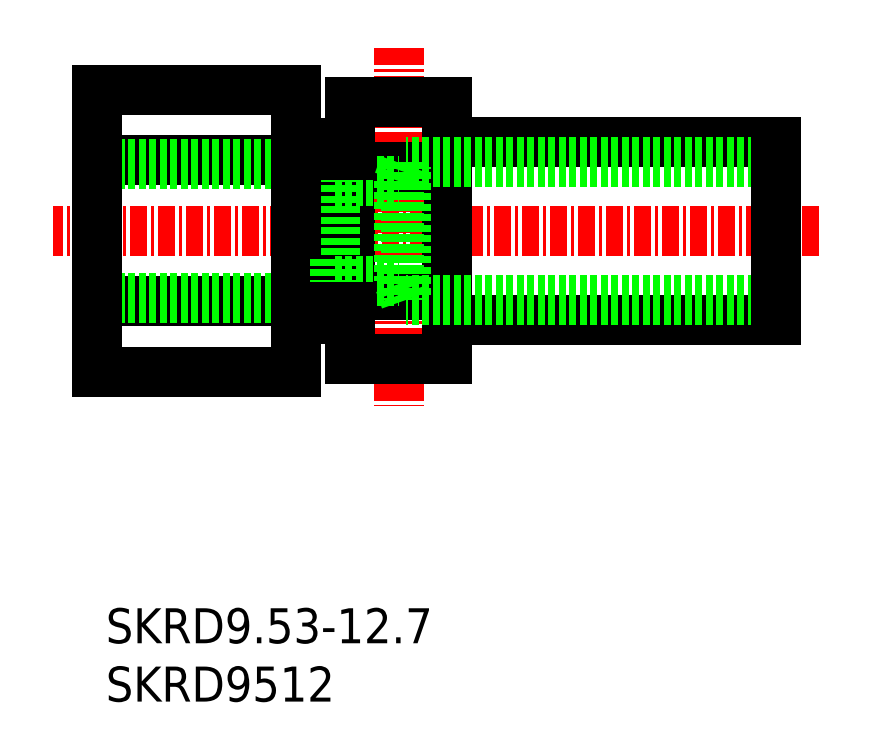
<metadata>
{"format":"dxf","ext":"dxf","renderer":"ezdxf+matplotlib","layout":"modelspace","background":"white","min_lineweight":24,"dpi":150}
</metadata>
<code>
0
SECTION
2
ENTITIES
0
LINE
8
CENTER
10
97.77
20
76.13
30
0
11
43.07
21
76.13
31
0
0
LINE
8
0
10
71.19
20
76.13
30
0
11
71.19
21
80.17
31
0
0
LINE
8
0
10
64.28
20
80.17
30
0
11
64.28
21
76.13
31
0
0
LINE
8
CENTER
10
67.73
20
89.21
30
0
11
67.73
21
63.59
31
0
0
TEXT
8
0
10
46.82
20
46.67
30
0
40
2.5
1
SKRD9.53-12.7
0
TEXT
8
0
10
46.82
20
42.5
30
0
40
2.5
1
SKRD9512
0
LINE
8
0
10
64.28
20
66.96
30
0
11
64.28
21
72.09
31
0
0
LINE
8
0
10
71.19
20
71.43
30
0
11
71.19
21
66.96
31
0
0
LINE
8
0
10
71.19
20
66.96
30
0
11
64.28
21
66.96
31
0
0
LINE
8
0
10
71.19
20
71.55
30
0
11
64.28
21
71.55
31
0
0
LINE
8
0
10
64.28
20
72.09
30
0
11
64.28
21
76.13
31
0
0
LINE
8
0
10
71.19
20
76.13
30
0
11
71.19
21
72.09
31
0
0
LINE
8
0
10
71.19
20
72.09
30
0
11
71.19
21
71.43
31
0
0
LINE
8
0
10
71.19
20
85.3
30
0
11
64.28
21
85.3
31
0
0
LINE
8
0
10
71.19
20
80.72
30
0
11
64.28
21
80.72
31
0
0
LINE
8
0
10
64.28
20
85.3
30
0
11
64.28
21
80.83
31
0
0
LINE
8
0
10
64.28
20
80.83
30
0
11
64.28
21
80.17
31
0
0
LINE
8
0
10
71.19
20
80.83
30
0
11
71.19
21
85.3
31
0
0
LINE
8
0
10
71.19
20
80.17
30
0
11
71.19
21
80.83
31
0
0
LINE
8
0
10
67.73
20
79.68
30
0
11
67.73
21
72.58
31
0
0
LINE
8
0
10
68.23
20
81.08
30
0
11
68.23
21
71.18
31
0
0
LINE
8
0
10
60.39
20
81.17
30
0
11
46.19
21
81.17
31
0
0
LINE
8
0
10
60.39
20
86.21
30
0
11
46.19
21
86.21
31
0
0
LINE
8
0
10
60.39
20
66.05
30
0
11
46.19
21
66.05
31
0
0
LINE
8
0
10
60.39
20
71.09
30
0
11
46.19
21
71.09
31
0
0
LINE
8
0
10
63.19
20
71.37
30
0
11
46.19
21
71.37
31
0
0
LINE
8
0
10
46.19
20
80.9
30
0
11
63.19
21
80.9
31
0
0
LINE
8
0
10
46.19
20
86.21
30
0
11
46.19
21
81.17
31
0
0
LINE
8
0
10
46.19
20
66.05
30
0
11
46.19
21
71.09
31
0
0
LINE
8
0
10
46.19
20
72.13
30
0
11
46.19
21
76.13
31
0
0
LINE
8
0
10
46.19
20
71.09
30
0
11
46.19
21
72.13
31
0
0
LINE
8
0
10
46.19
20
80.13
30
0
11
46.19
21
76.13
31
0
0
LINE
8
0
10
46.19
20
81.17
30
0
11
46.19
21
80.13
31
0
0
LINE
8
0
10
60.39
20
81.17
30
0
11
60.39
21
86.21
31
0
0
LINE
8
0
10
60.39
20
71.22
30
0
11
60.39
21
66.05
31
0
0
LINE
8
0
10
62.9
20
81.58
30
0
11
62.9
21
70.68
31
0
0
LINE
8
0
10
60.39
20
76.13
30
0
11
60.39
21
71.22
31
0
0
LINE
8
0
10
63.19
20
80.9
30
0
11
63.19
21
71.37
31
0
0
LINE
8
0
10
62.9
20
69.83
30
0
11
60.39
21
69.83
31
0
0
LINE
8
0
10
62.9
20
70.68
30
0
11
62.9
21
69.83
31
0
0
LINE
8
0
10
60.39
20
82.43
30
0
11
62.9
21
82.43
31
0
0
LINE
8
0
10
60.39
20
76.13
30
0
11
60.39
21
81.17
31
0
0
LINE
8
0
10
62.9
20
82.43
30
0
11
62.9
21
81.58
31
0
0
LINE
8
0
10
63.19
20
72.58
30
0
11
67.73
21
72.58
31
0
0
LINE
8
0
10
63.19
20
79.68
30
0
11
67.73
21
79.68
31
0
0
LINE
8
0
10
62.9
20
81.58
30
0
11
64.28
21
81.58
31
0
0
LINE
8
0
10
62.9
20
70.68
30
0
11
64.28
21
70.68
31
0
0
LINE
8
0
10
67.73
20
79.68
30
0
11
68.23
21
81.08
31
0
0
LINE
8
0
10
68.23
20
71.18
30
0
11
67.73
21
72.58
31
0
0
LINE
8
0
10
94.69
20
82.48
30
0
11
71.19
21
82.48
31
0
0
LINE
8
0
10
94.69
20
69.78
30
0
11
71.19
21
69.78
31
0
0
LINE
8
0
10
94.69
20
81.08
30
0
11
68.23
21
81.08
31
0
0
LINE
8
0
10
94.69
20
71.18
30
0
11
68.23
21
71.18
31
0
0
LINE
8
0
10
94.69
20
82.48
30
0
11
94.69
21
69.78
31
0
0
ENDSEC
0
EOF

</code>
